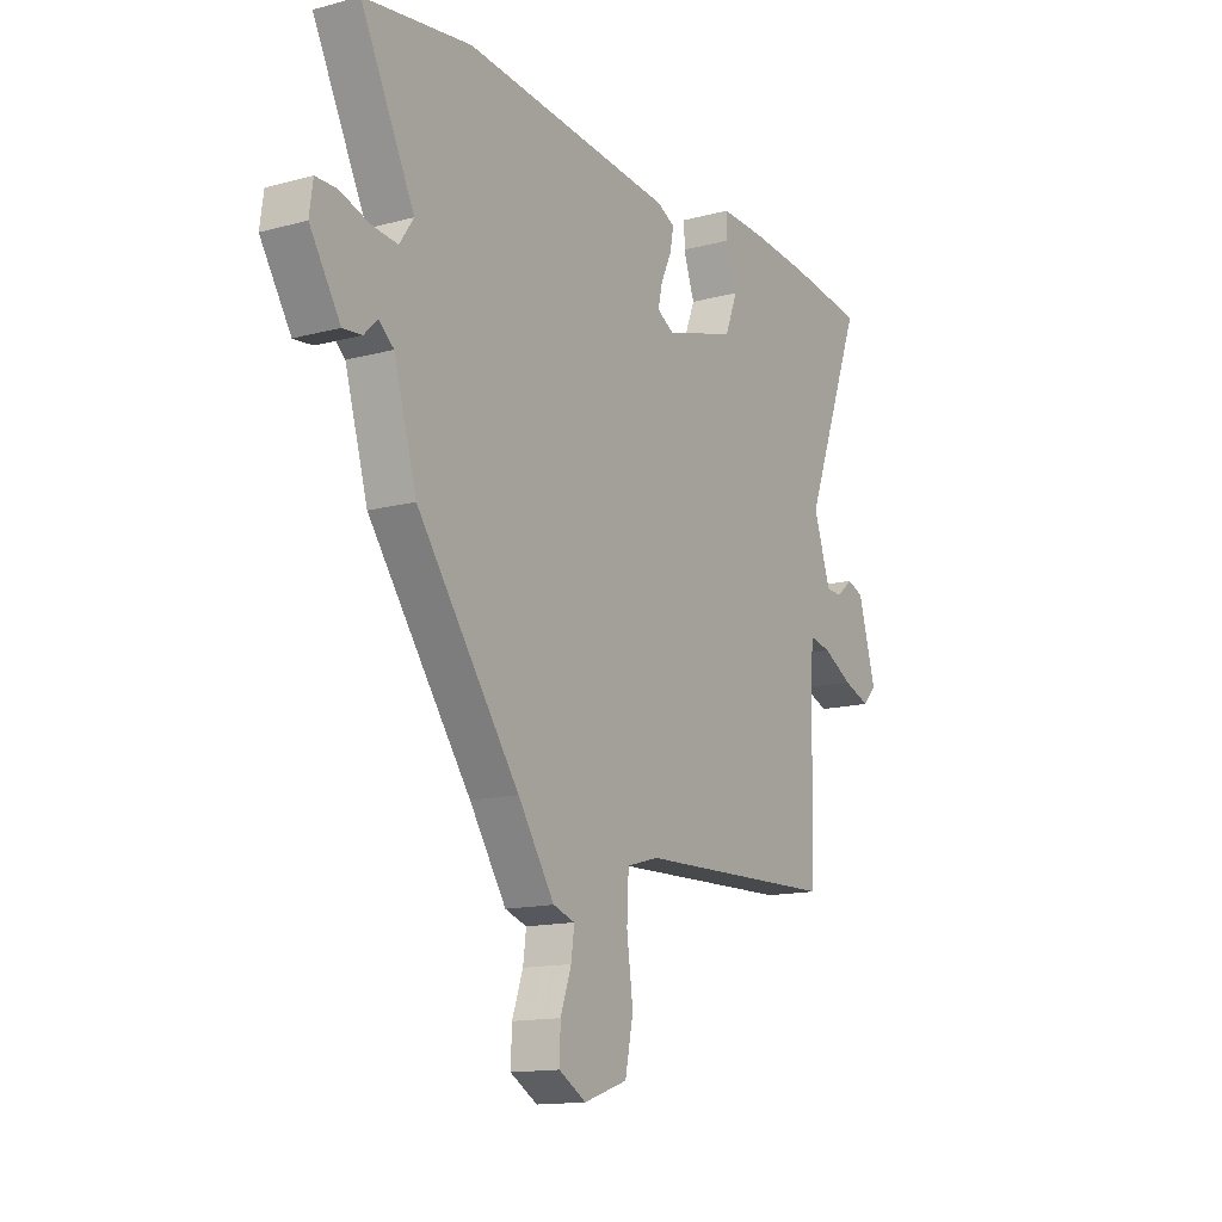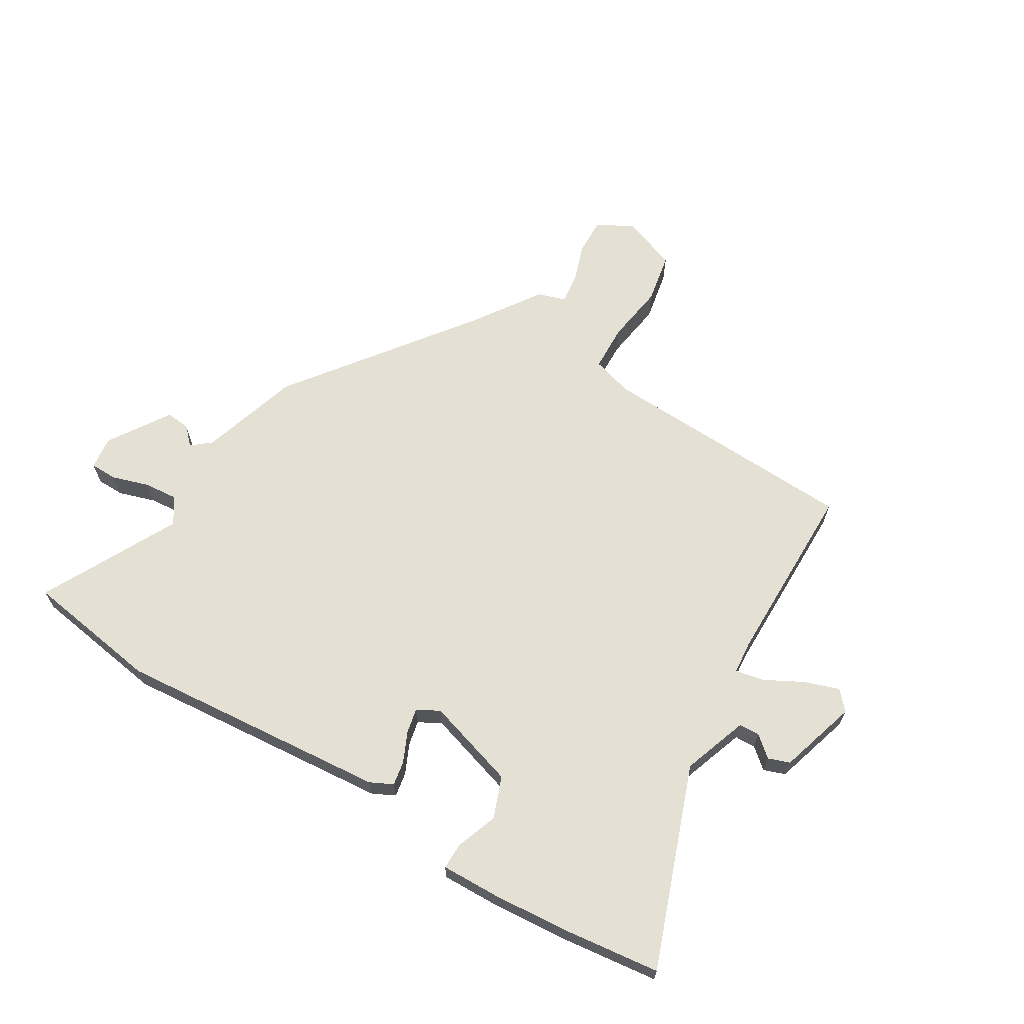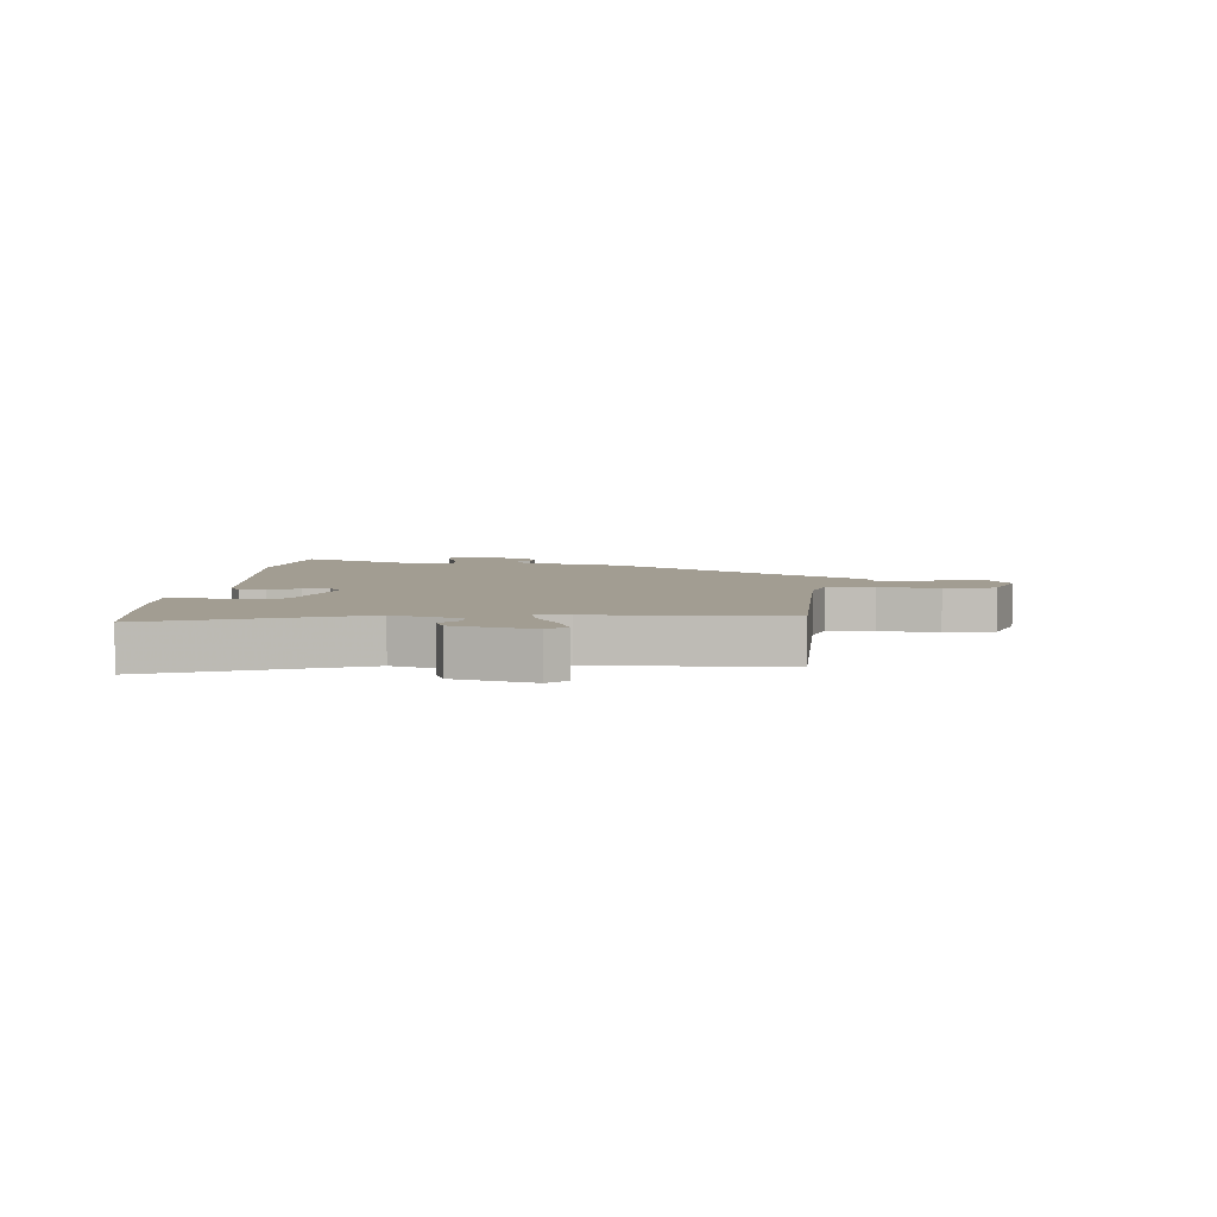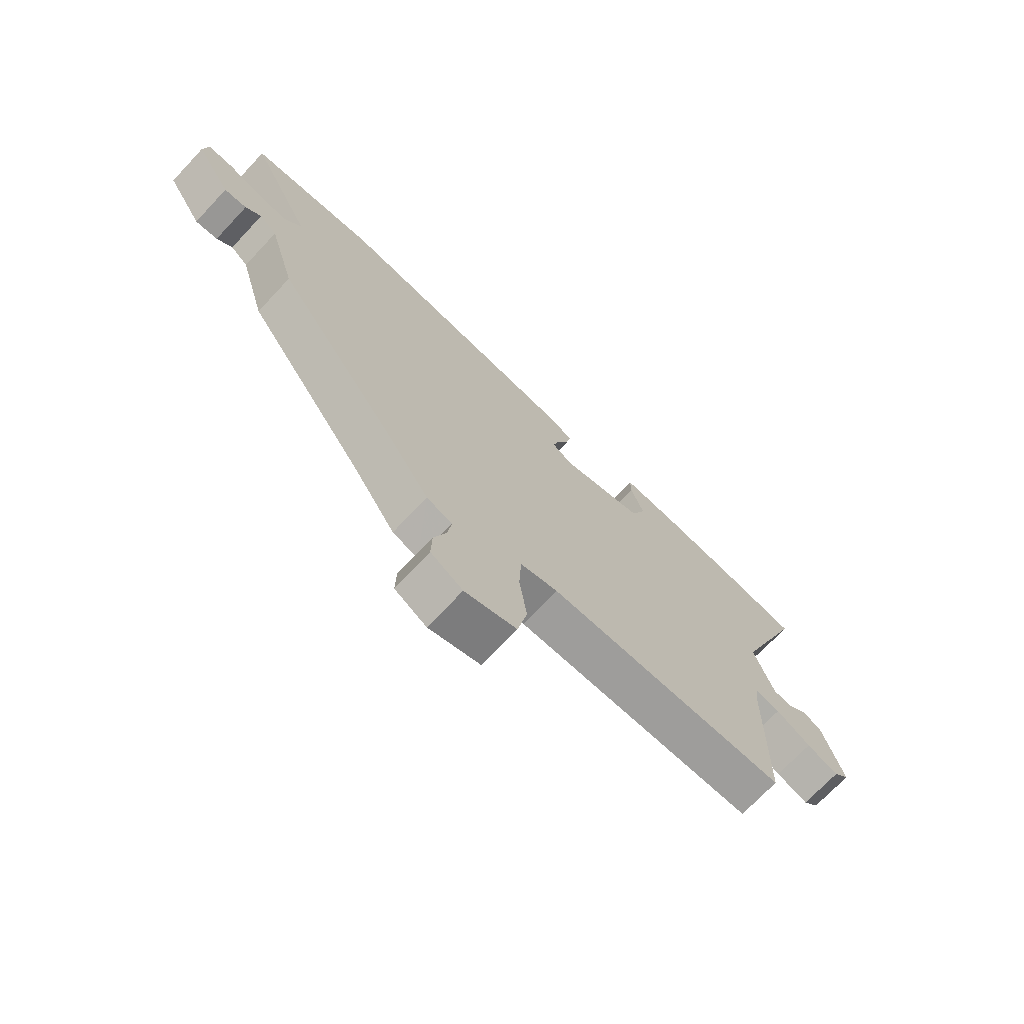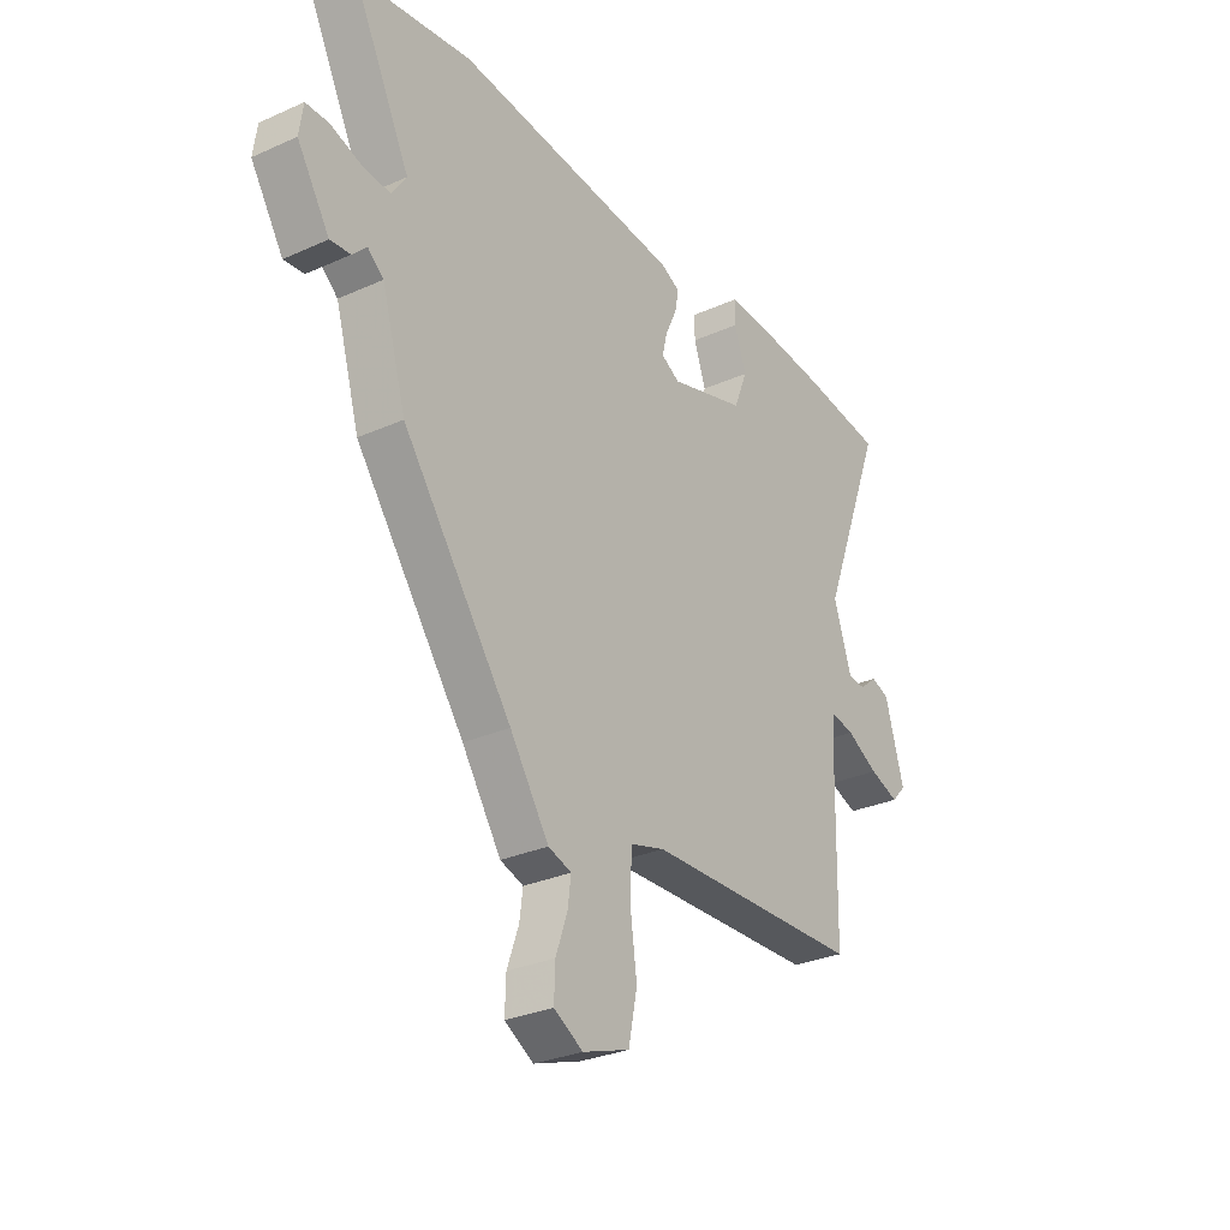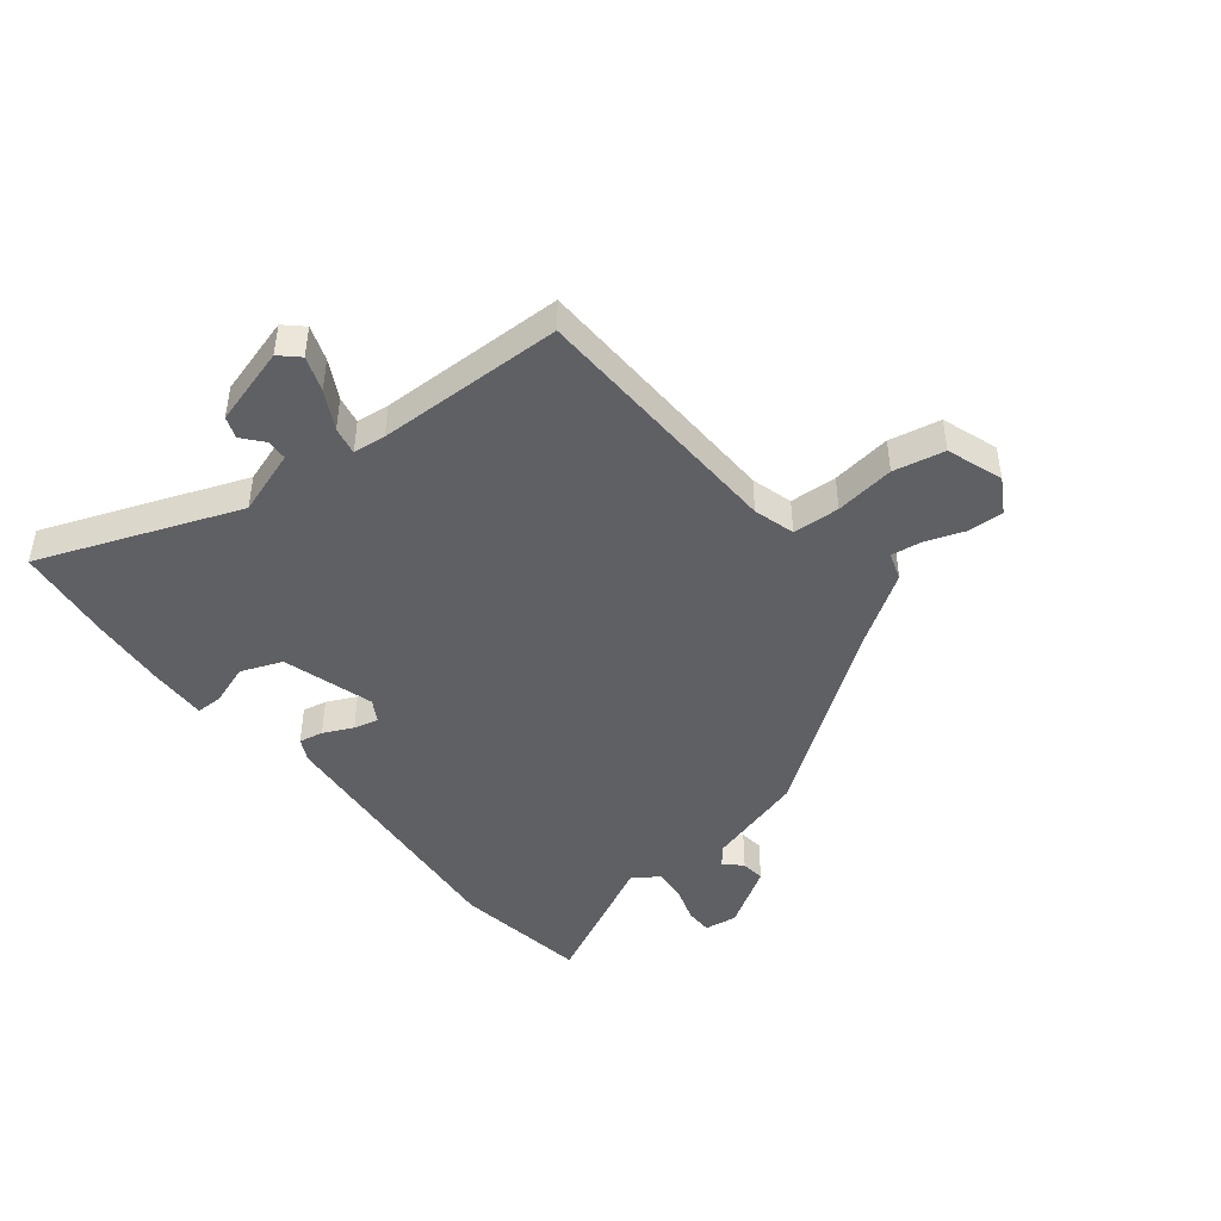
<metadata>
{"format":"obj","ext":"obj","renderer":"f3d","projection":"perspective","resolution":1024,"background":"white","views":[{"elev":-14.0,"azim":-59.2,"up":"+Z"},{"elev":65.6,"azim":31.9,"up":"+Y"},{"elev":4.9,"azim":94.2,"up":"+Y"},{"elev":-71.6,"azim":-43.3,"up":"+Z"},{"elev":-29.2,"azim":-56.4,"up":"+Z"},{"elev":-45.0,"azim":128.7,"up":"+Y"}]}
</metadata>
<code>
v -0.305 0.07 -0.42
v -0.531 0.07 -0.109
v -0.581 0.07 0.063
v -0.614 0.07 0.091
v -0.643 0.07 0.062
v -0.685 0.07 0.058
v -0.752 0.07 0.165
v -0.744 0.07 0.222
v -0.697 0.07 0.222
v -0.634 0.07 0.201
v -0.576 0.07 0.195
v -0.545 0.07 0.24
v -0.663 0.07 0.477
v -0.427 0.07 0.51
v 0.042 0.07 0.463
v 0.081 0.07 0.443
v 0.073 0.07 0.401
v 0.049 0.07 0.35
v 0.039 0.07 0.307
v 0.077 0.07 0.285
v 0.235 0.07 0.331
v 0.263 0.07 0.402
v 0.238 0.07 0.474
v 0.238 0.07 0.52
v 0.339 0.07 0.516
v 0.469 0.07 0.504
v 0.639 0.07 0.481
v 0.508 0.07 0.138
v 0.546 0.07 0.025
v 0.582 0.07 0.023
v 0.618 0.07 0.053
v 0.655 0.07 0.039
v 0.694 0.07 -0.097
v 0.664 0.07 -0.129
v 0.604 0.07 -0.107
v 0.538 0.07 -0.071
v 0.49 0.07 -0.061
v 0.484 0.07 -0.117
v 0.478 0.07 -0.438
v 0.027 0.07 -0.451
v -0.044 0.07 -0.471
v -0.048 0.07 -0.552
v -0.034 0.07 -0.655
v -0.052 0.07 -0.743
v -0.149 0.07 -0.776
v -0.209 0.07 -0.741
v -0.207 0.07 -0.679
v -0.183 0.07 -0.611
v -0.176 0.07 -0.559
v -0.224 0.07 -0.543
v -0.305 0 -0.42
v -0.531 0 -0.109
v -0.581 0 0.063
v -0.614 0 0.091
v -0.643 0 0.062
v -0.685 0 0.058
v -0.752 0 0.165
v -0.744 0 0.222
v -0.697 0 0.222
v -0.634 0 0.201
v -0.576 0 0.195
v -0.545 0 0.24
v -0.663 0 0.477
v -0.427 0 0.51
v 0.042 0 0.463
v 0.081 0 0.443
v 0.073 0 0.401
v 0.049 0 0.35
v 0.039 0 0.307
v 0.077 0 0.285
v 0.235 0 0.331
v 0.263 0 0.402
v 0.238 0 0.474
v 0.238 0 0.52
v 0.339 0 0.516
v 0.469 0 0.504
v 0.639 0 0.481
v 0.508 0 0.138
v 0.546 0 0.025
v 0.582 0 0.023
v 0.618 0 0.053
v 0.655 0 0.039
v 0.694 0 -0.097
v 0.664 0 -0.129
v 0.604 0 -0.107
v 0.538 0 -0.071
v 0.49 0 -0.061
v 0.484 0 -0.117
v 0.478 0 -0.438
v 0.027 0 -0.451
v -0.044 0 -0.471
v -0.048 0 -0.552
v -0.034 0 -0.655
v -0.052 0 -0.743
v -0.149 0 -0.776
v -0.209 0 -0.741
v -0.207 0 -0.679
v -0.183 0 -0.611
v -0.176 0 -0.559
v -0.224 0 -0.543
f 49 50 1
f 45 46 47 48
f 45 48 49
f 42 43 44 45
f 41 42 45 49
f 38 39 40
f 37 38 40 41
f 33 34 35 36
f 33 36 37
f 30 31 32 33
f 29 30 33 37
f 28 29 37 41
f 22 23 24 25
f 21 22 25 26
f 15 16 17 18
f 15 18 19
f 12 13 14 15
f 11 12 15 19
f 7 8 9 10
f 7 10 11
f 4 5 6 7
f 4 7 11
f 3 4 11 19
f 21 26 27 28
f 20 21 28 41
f 19 20 41 49
f 3 19 49
f 1 2 3 49
f 51 100 99
f 98 97 96 95
f 99 98 95
f 95 94 93 92
f 99 95 92 91
f 90 89 88
f 91 90 88 87
f 86 85 84 83
f 87 86 83
f 83 82 81 80
f 87 83 80 79
f 91 87 79 78
f 75 74 73 72
f 76 75 72 71
f 68 67 66 65
f 69 68 65
f 65 64 63 62
f 69 65 62 61
f 60 59 58 57
f 61 60 57
f 57 56 55 54
f 61 57 54
f 69 61 54 53
f 78 77 76 71
f 91 78 71 70
f 99 91 70 69
f 99 69 53
f 99 53 52 51
f 1 51 52 2
f 2 52 53 3
f 3 53 54 4
f 4 54 55 5
f 5 55 56 6
f 6 56 57 7
f 7 57 58 8
f 8 58 59 9
f 9 59 60 10
f 10 60 61 11
f 11 61 62 12
f 12 62 63 13
f 13 63 64 14
f 14 64 65 15
f 15 65 66 16
f 16 66 67 17
f 17 67 68 18
f 18 68 69 19
f 19 69 70 20
f 20 70 71 21
f 21 71 72 22
f 22 72 73 23
f 23 73 74 24
f 24 74 75 25
f 25 75 76 26
f 26 76 77 27
f 27 77 78 28
f 28 78 79 29
f 29 79 80 30
f 30 80 81 31
f 31 81 82 32
f 32 82 83 33
f 33 83 84 34
f 34 84 85 35
f 35 85 86 36
f 36 86 87 37
f 37 87 88 38
f 38 88 89 39
f 39 89 90 40
f 40 90 91 41
f 41 91 92 42
f 42 92 93 43
f 43 93 94 44
f 44 94 95 45
f 45 95 96 46
f 46 96 97 47
f 47 97 98 48
f 48 98 99 49
f 49 99 100 50
f 50 100 51 1

</code>
